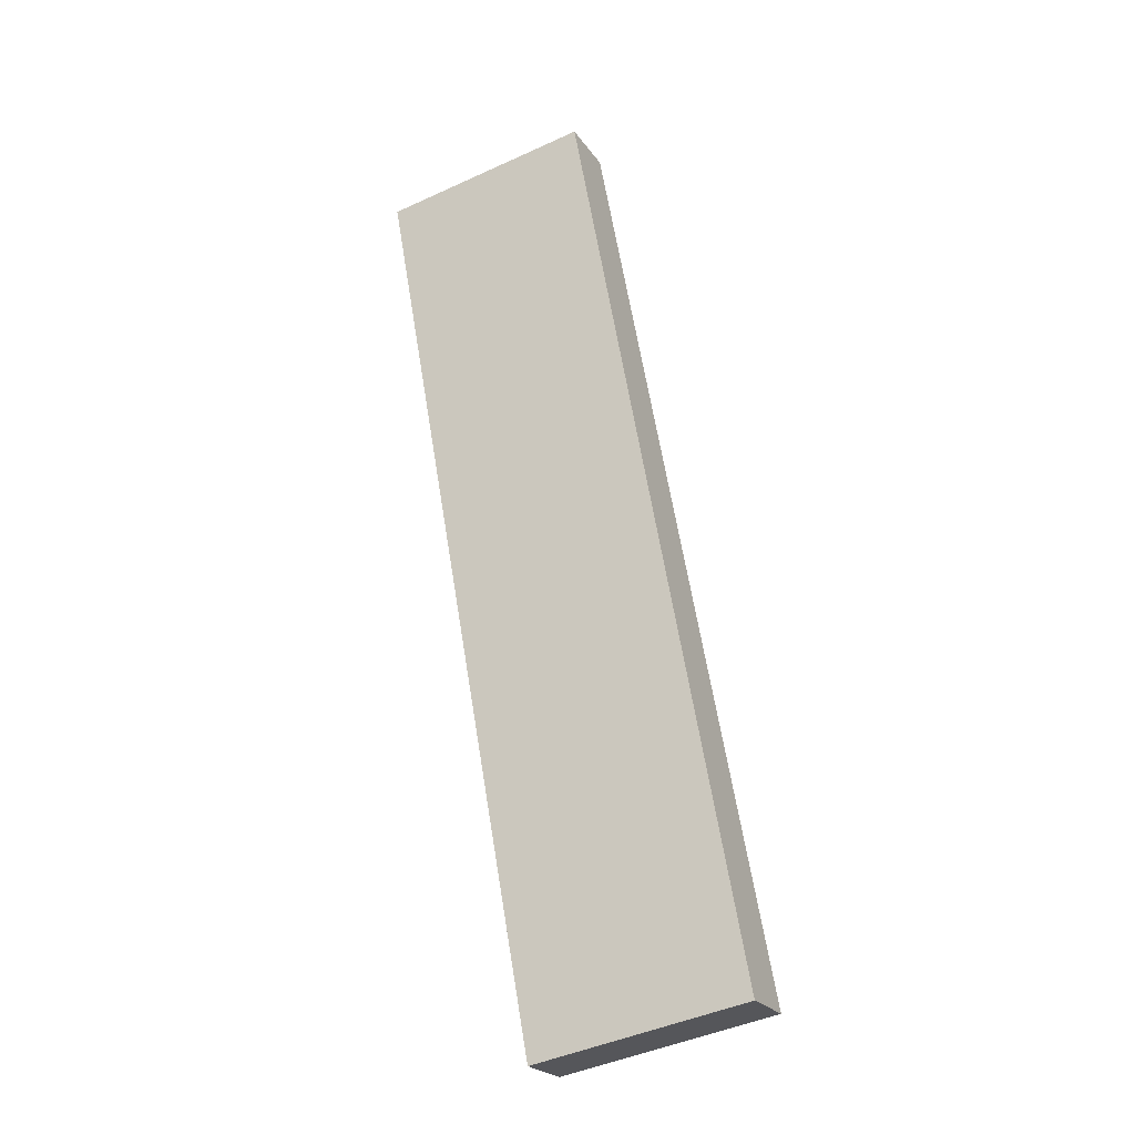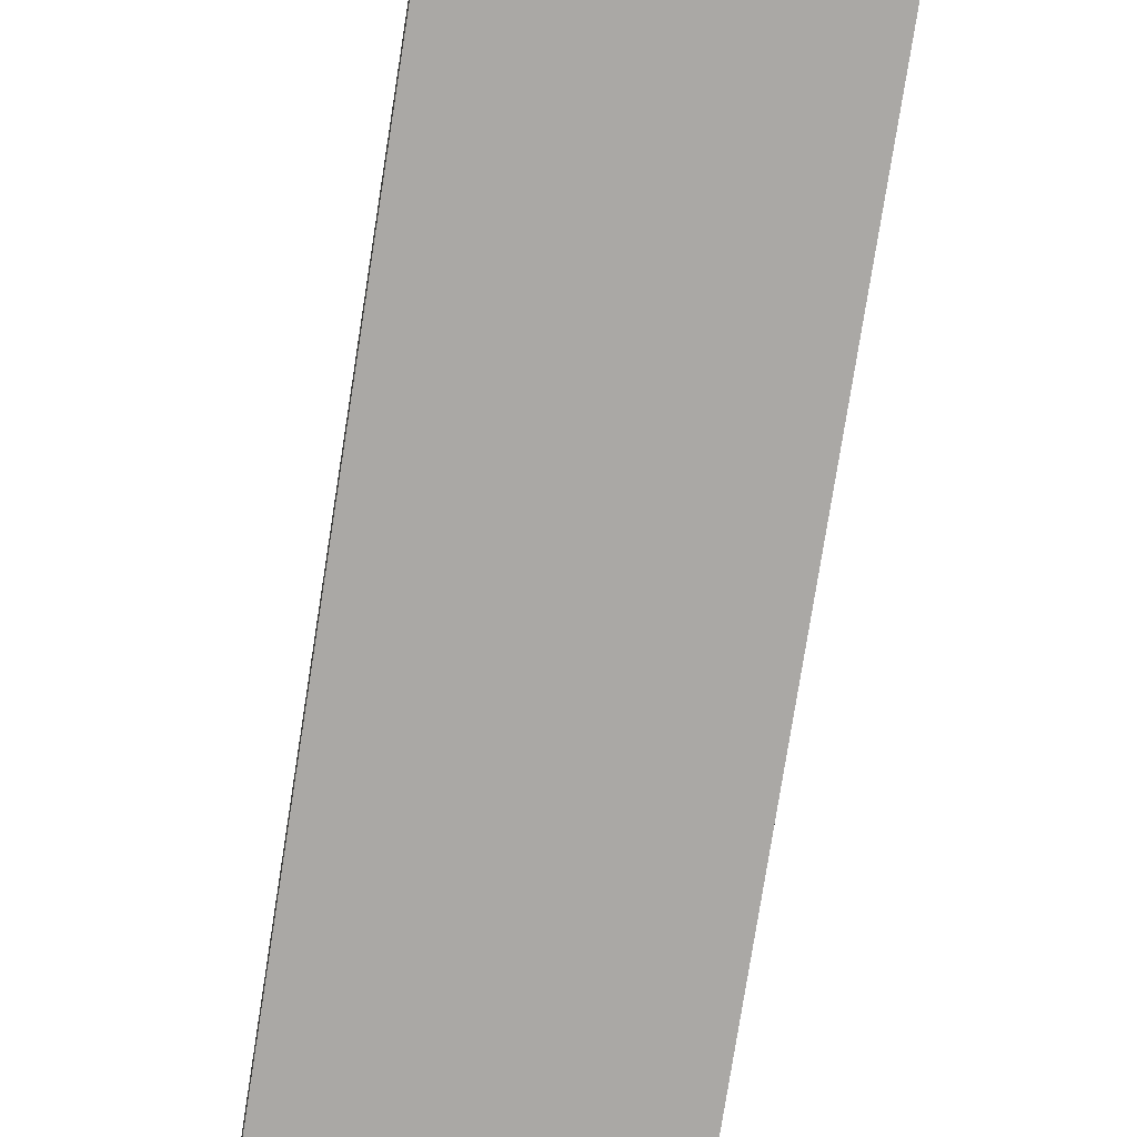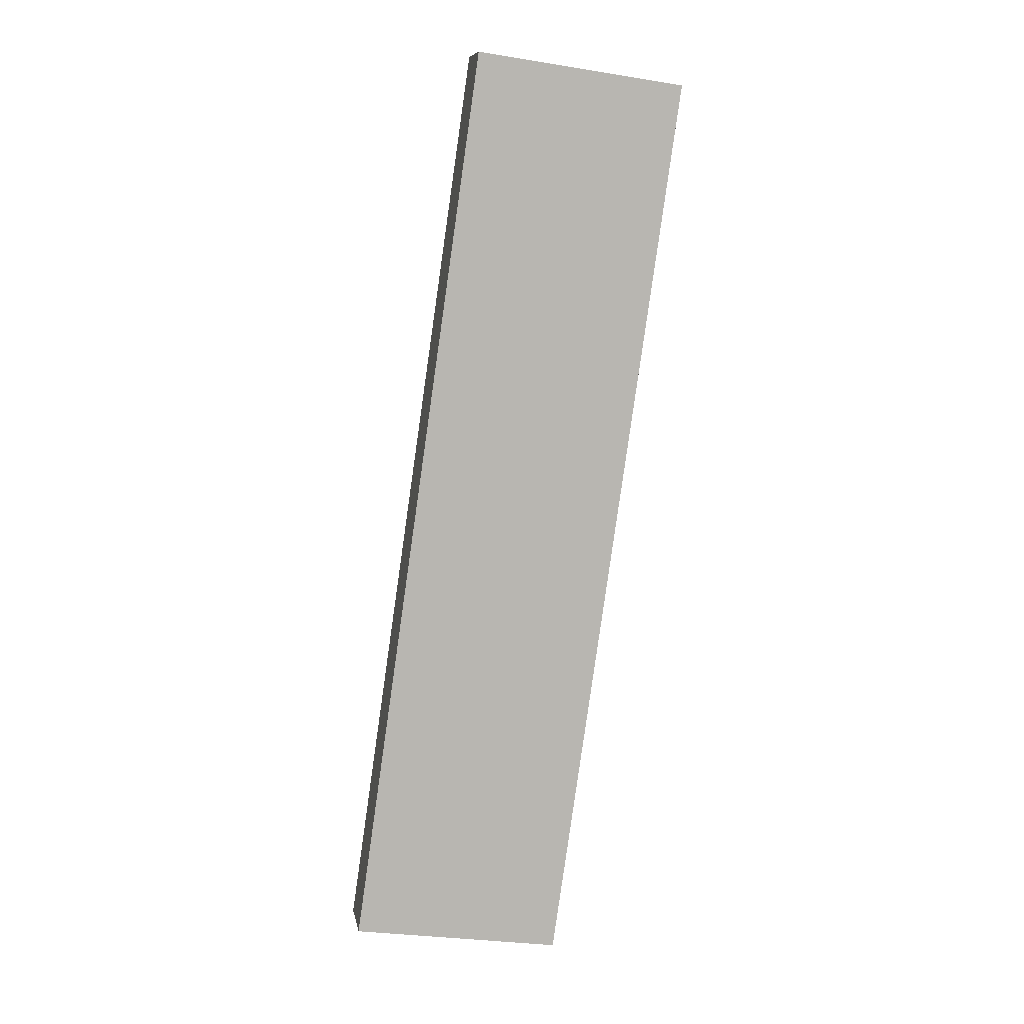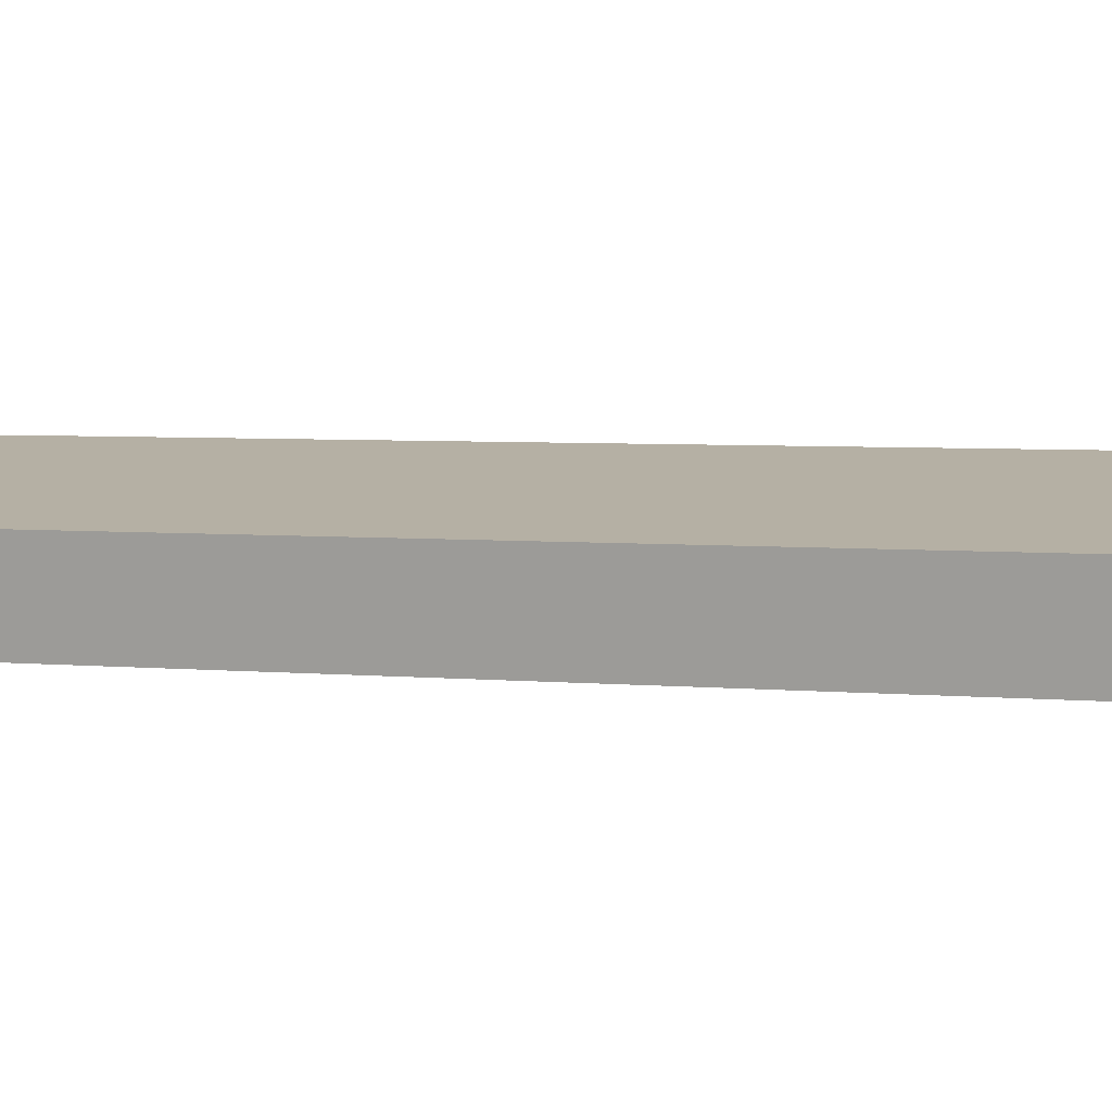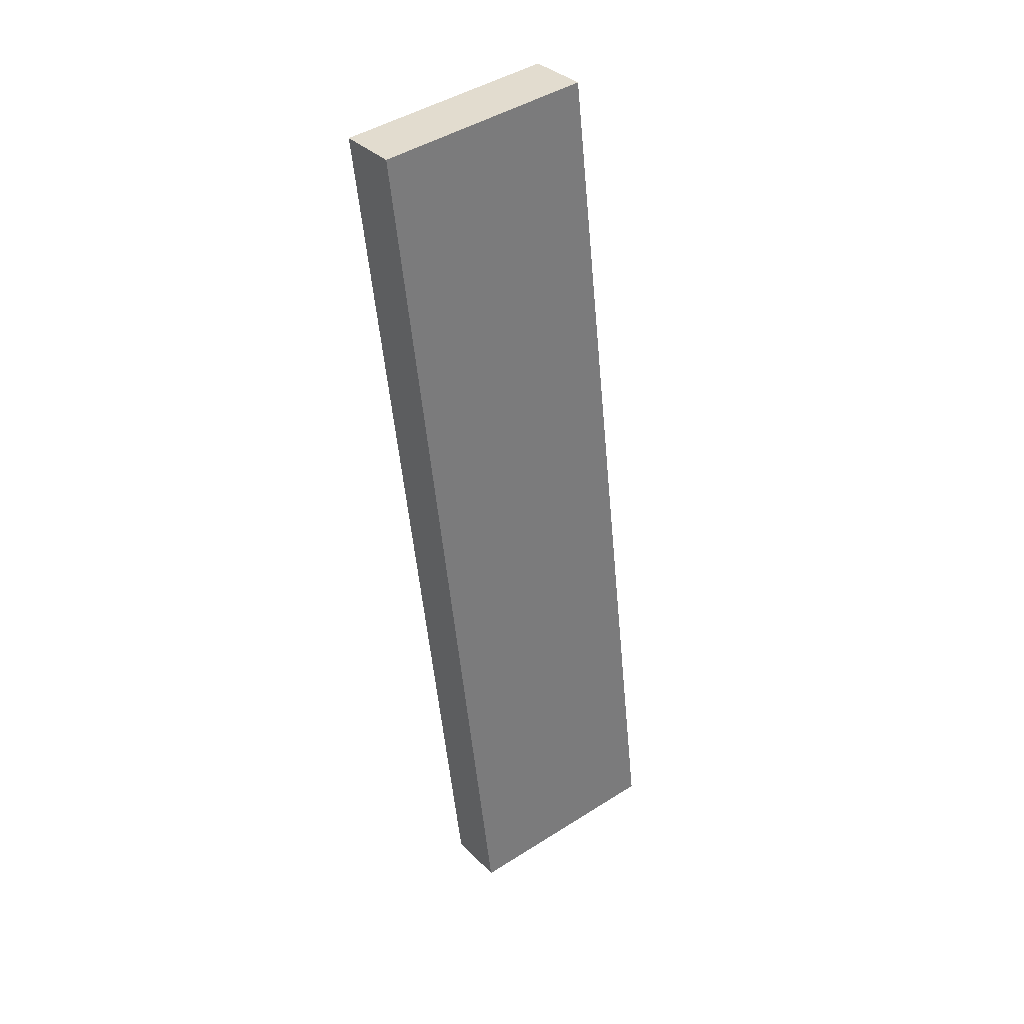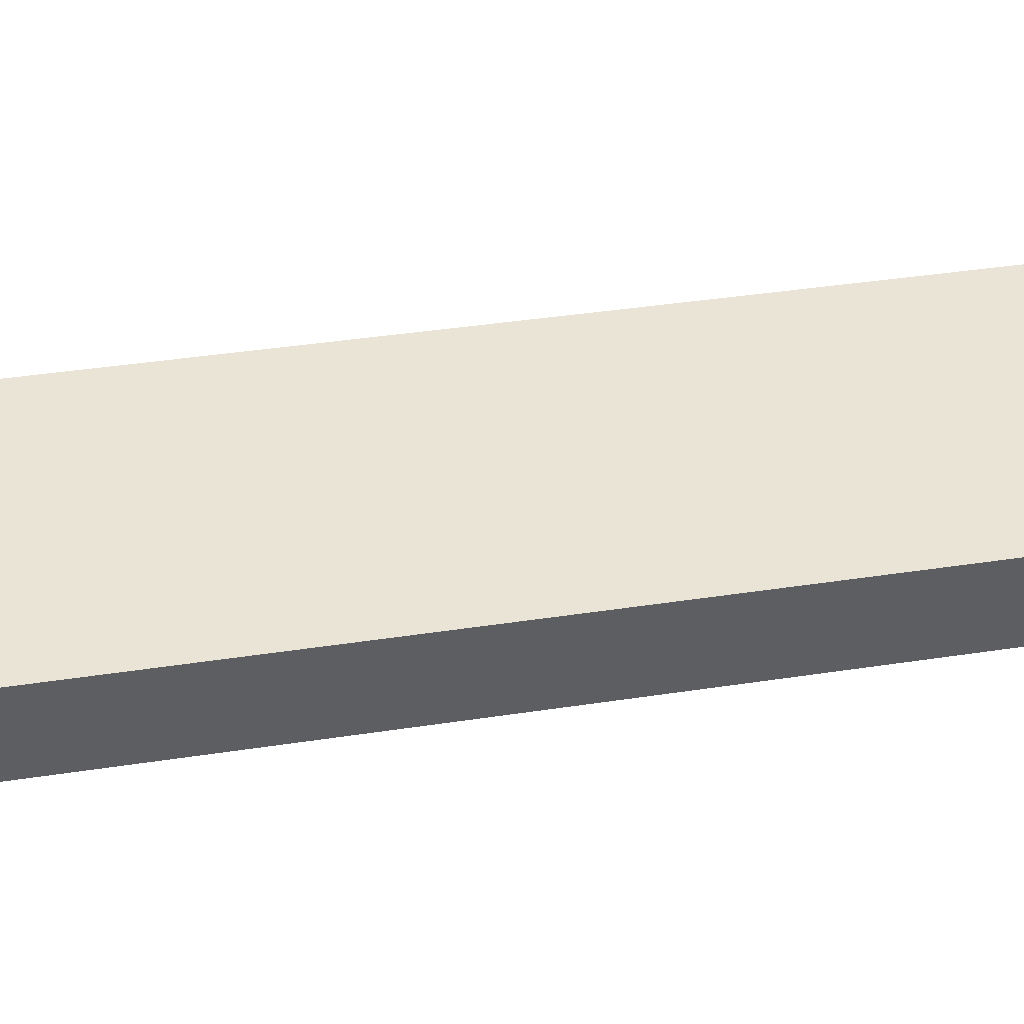
<metadata>
{"format":"obj","ext":"obj","renderer":"f3d","projection":"perspective","resolution":1024,"background":"white","views":[{"elev":-26.7,"azim":-152.6,"up":"+Z"},{"elev":-72.0,"azim":-0.2,"up":"+Y"},{"elev":11.7,"azim":-8.7,"up":"+Z"},{"elev":12.4,"azim":-60.5,"up":"+Y"},{"elev":29.7,"azim":145.3,"up":"+Z"},{"elev":44.3,"azim":85.6,"up":"+Y"}]}
</metadata>
<code>
v -3.528 2.154 2.26
v -2.54 2.171 2.108
v -3.536 2.444 2.245
v -2.547 2.461 2.093
v -4.19 2.204 -2.039
v -3.201 2.221 -2.191
v -4.182 1.915 -2.024
v -3.194 1.931 -2.176
f 1 2 3
f 3 2 4
f 3 4 5
f 5 4 6
f 5 6 7
f 7 6 8
f 7 8 1
f 1 8 2
f 2 8 4
f 4 8 6
f 7 1 5
f 5 1 3

</code>
